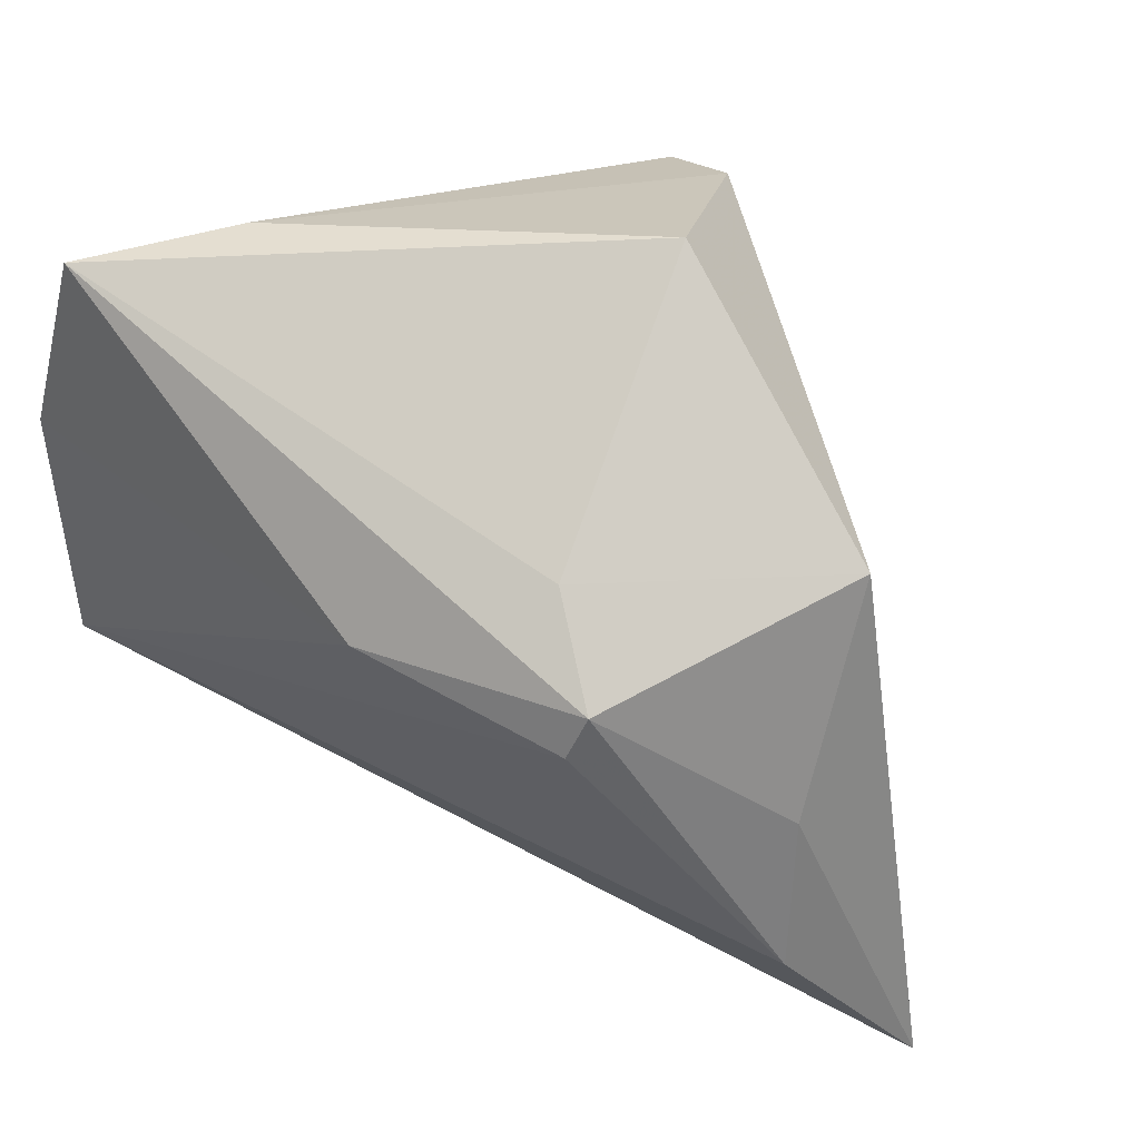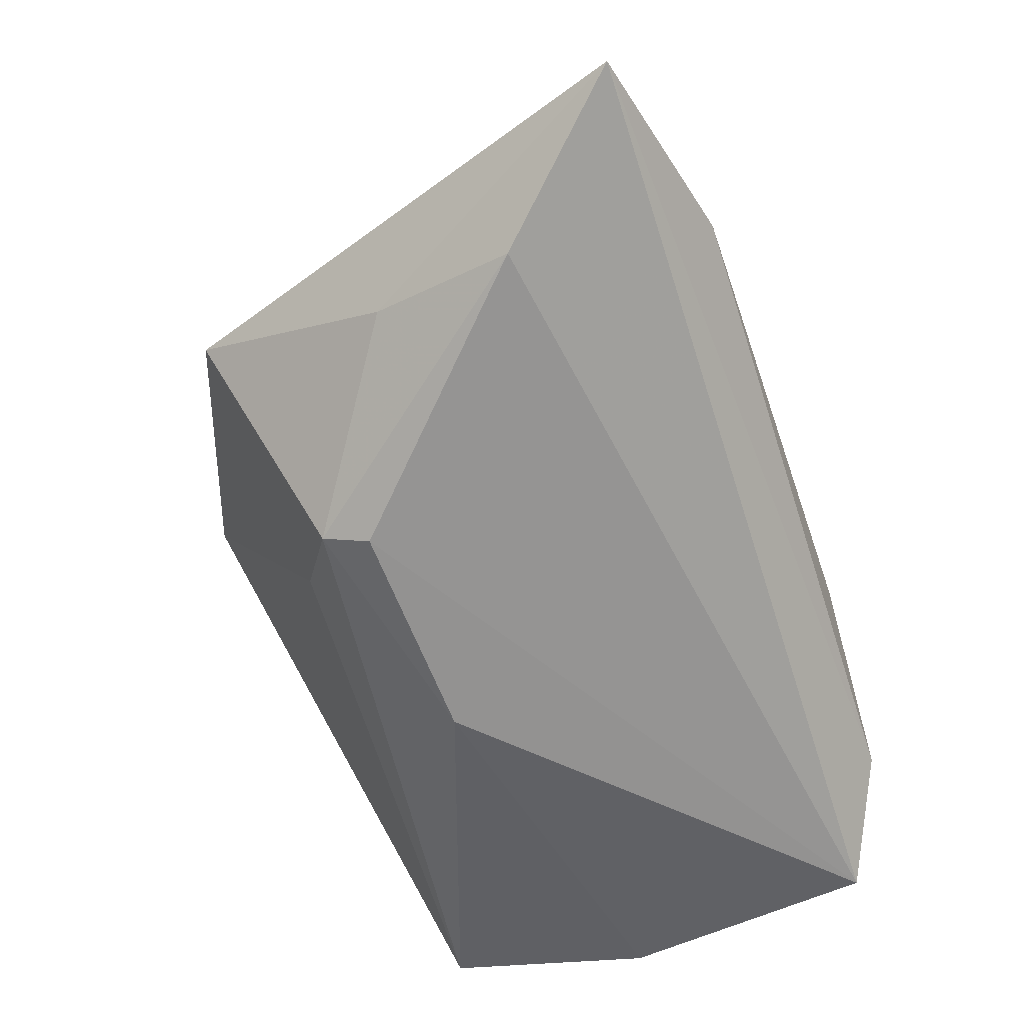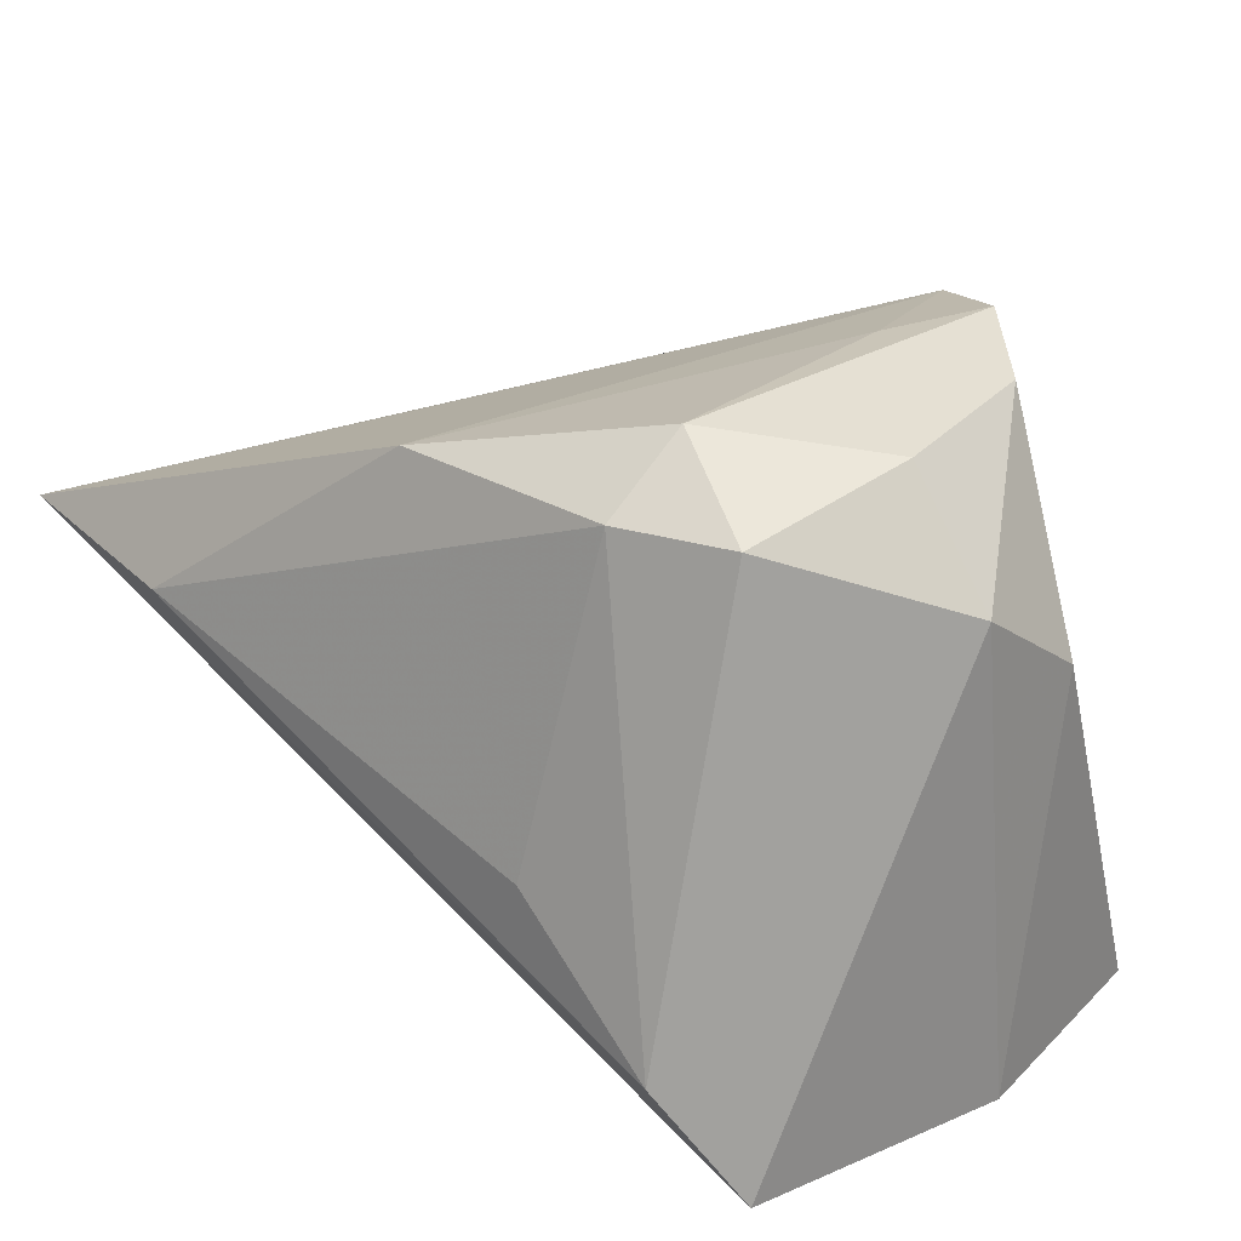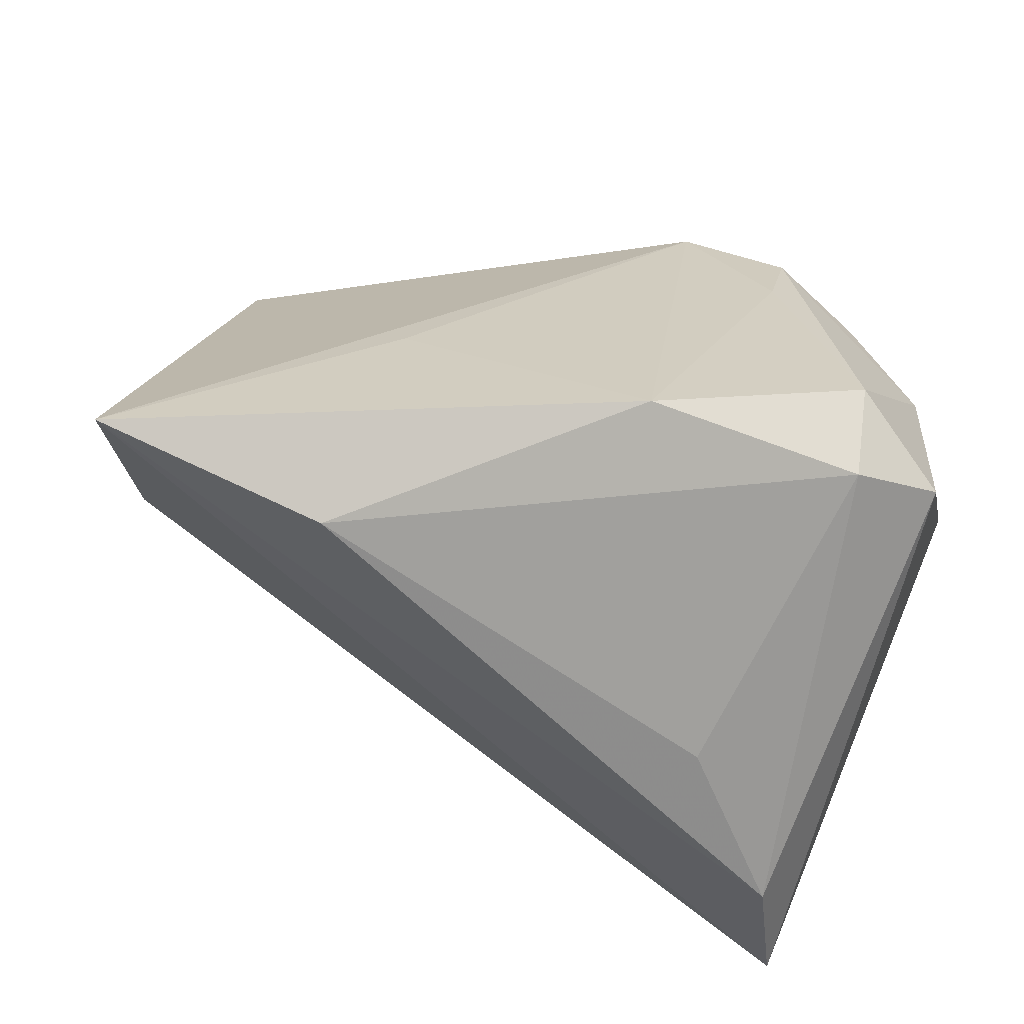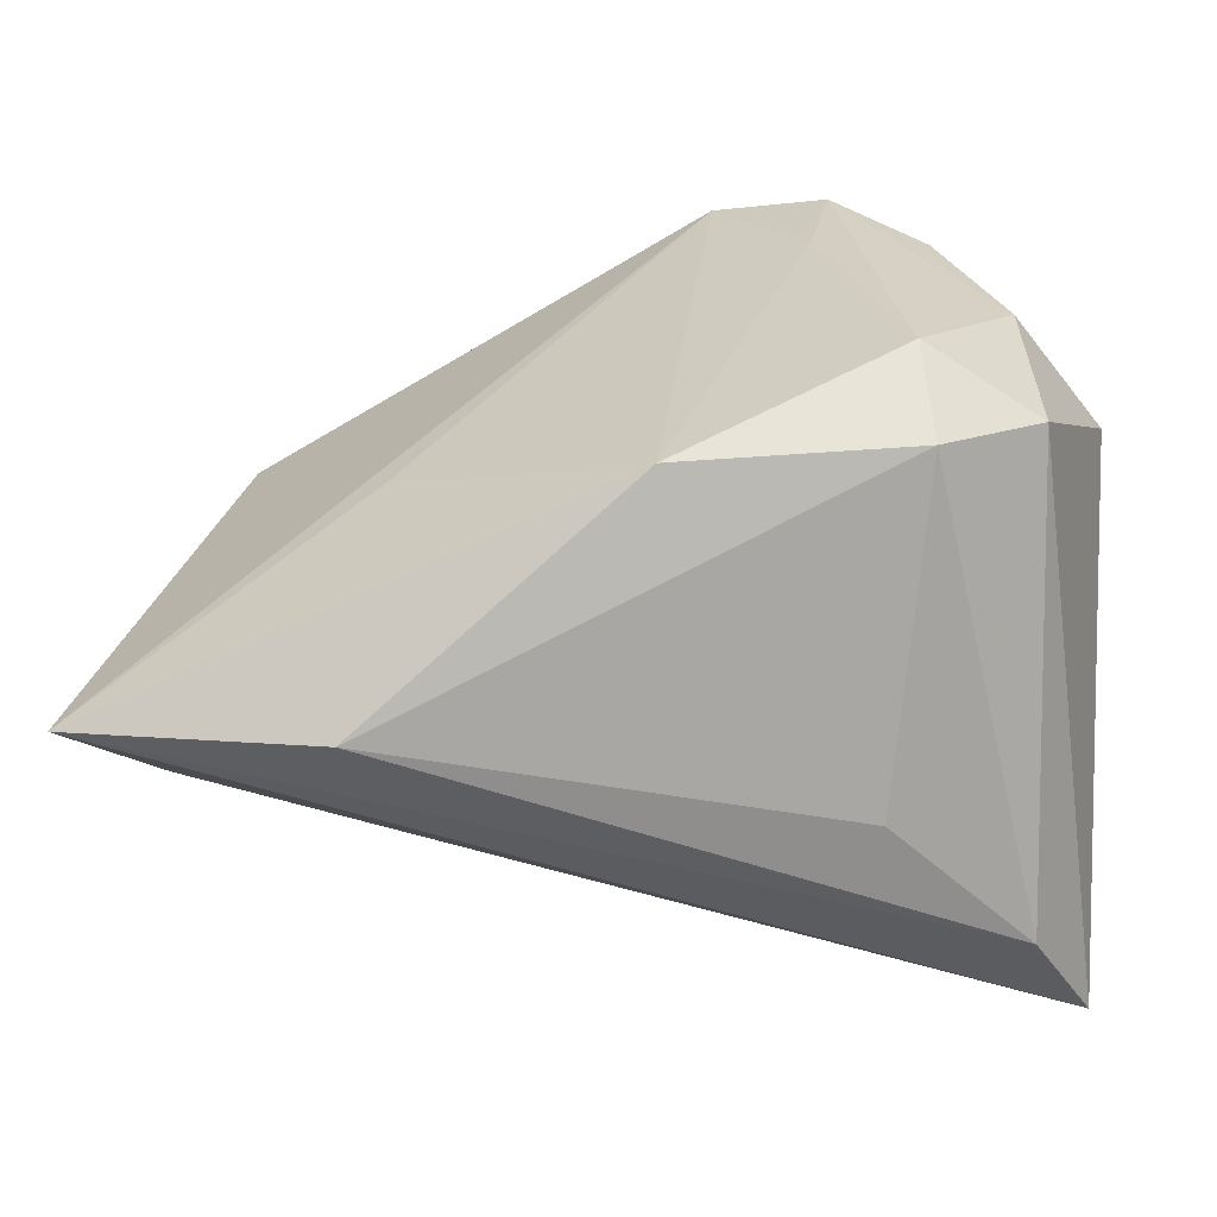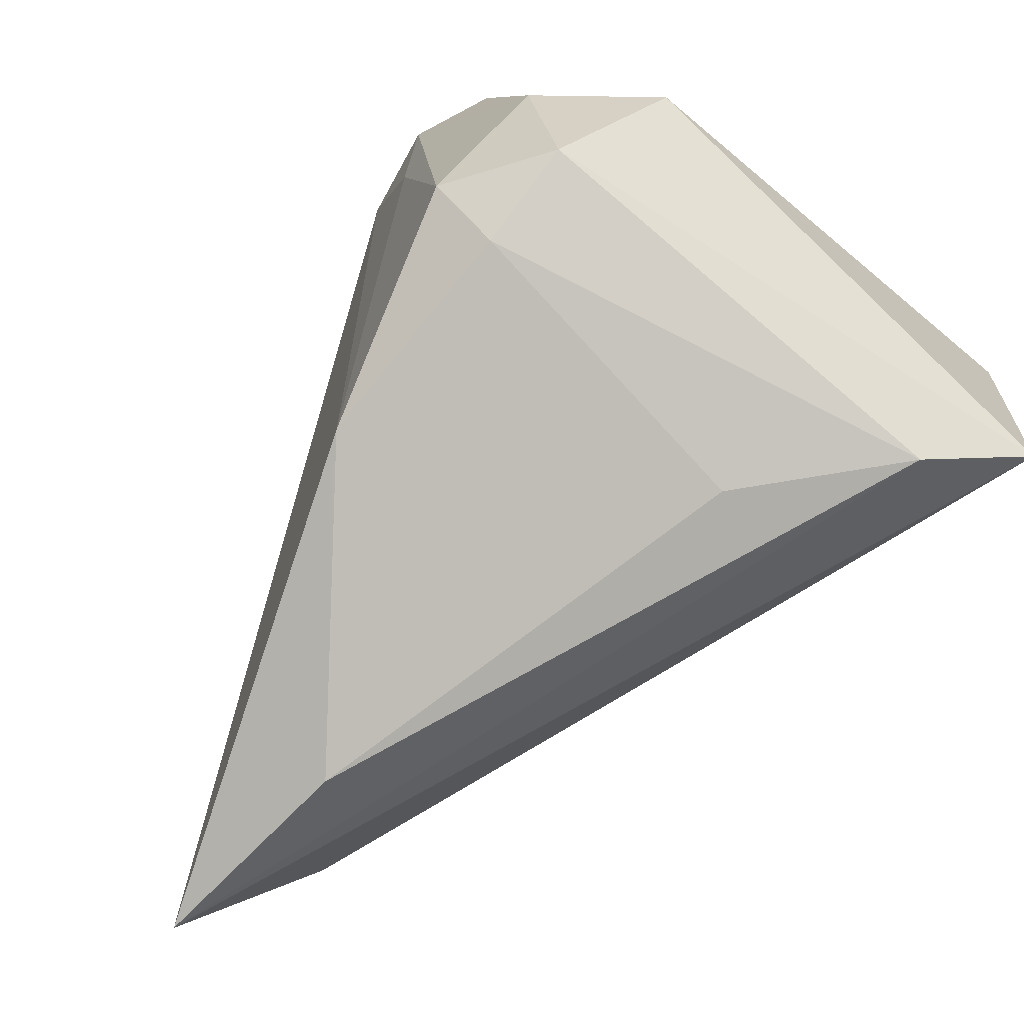
<metadata>
{"format":"obj","ext":"obj","renderer":"f3d","projection":"perspective","resolution":1024,"background":"white","views":[{"elev":39.4,"azim":-131.1,"up":"+Y"},{"elev":-42.5,"azim":-59.3,"up":"+Z"},{"elev":27.2,"azim":54.2,"up":"+Z"},{"elev":-68.0,"azim":-24.4,"up":"+Y"},{"elev":-64.0,"azim":-1.3,"up":"+Y"},{"elev":-67.5,"azim":49.2,"up":"+Y"}]}
</metadata>
<code>
v 0.03272 -0.02789 -0.02213
v 0.01983 -0.02308 0.02821
v -0.01531 0.04093 0.01021
v -0.04753 0.01976 0.005525
v 0.03086 -0.01661 0.0281
v 0.02324 0.03552 -0.01637
v 0.04006 0.009747 -0.03528
v 0.04006 0.004243 0.01907
v 0.04006 -0.02118 -0.03402
v 0.01856 -0.01374 0.03502
v 0.01671 -0.03094 -0.007368
v 0.02997 0.003143 0.0315
v 0.0009864 0.03251 0.0321
v 0.02342 0.02153 0.0324
v -0.03622 0.008766 -0.02105
v -0.05904 -0.04147 0.006773
v 0.01048 0.01562 0.03447
v -0.03129 -0.01245 0.01862
v 0.01305 0.02818 0.03502
v 0.0375 0.01764 0.00948
v -0.03378 -0.04115 0.005603
v -0.05124 -0.02453 -0.006623
v -0.005842 -0.02808 0.02796
v -0.04957 -0.006566 -0.004308
v 0.03302 0.03292 -0.0333
v -0.01048 0.006972 -0.03084
v -0.03464 0.00337 -0.02272
v -0.02666 0.01735 -0.01657
f 1 16 9
f 21 16 1
f 8 20 14
f 4 3 28
f 28 3 25
f 24 16 4
f 9 27 26
f 22 9 16
f 22 27 9
f 16 24 22
f 25 3 6
f 6 19 14
f 14 20 6
f 6 20 25
f 16 21 23
f 23 21 2
f 1 2 11
f 11 21 1
f 2 21 11
f 7 26 25
f 9 26 7
f 7 8 9
f 25 20 7
f 20 8 7
f 27 22 15
f 15 22 24
f 15 24 4
f 4 28 15
f 15 26 27
f 15 28 25
f 25 26 15
f 13 6 3
f 19 6 13
f 13 3 4
f 4 16 13
f 5 2 1
f 1 9 5
f 9 8 5
f 10 23 2
f 2 5 10
f 16 23 18
f 18 13 16
f 23 13 18
f 12 5 8
f 12 8 14
f 12 10 5
f 14 19 12
f 19 10 12
f 17 13 23
f 23 10 17
f 19 13 17
f 17 10 19

</code>
